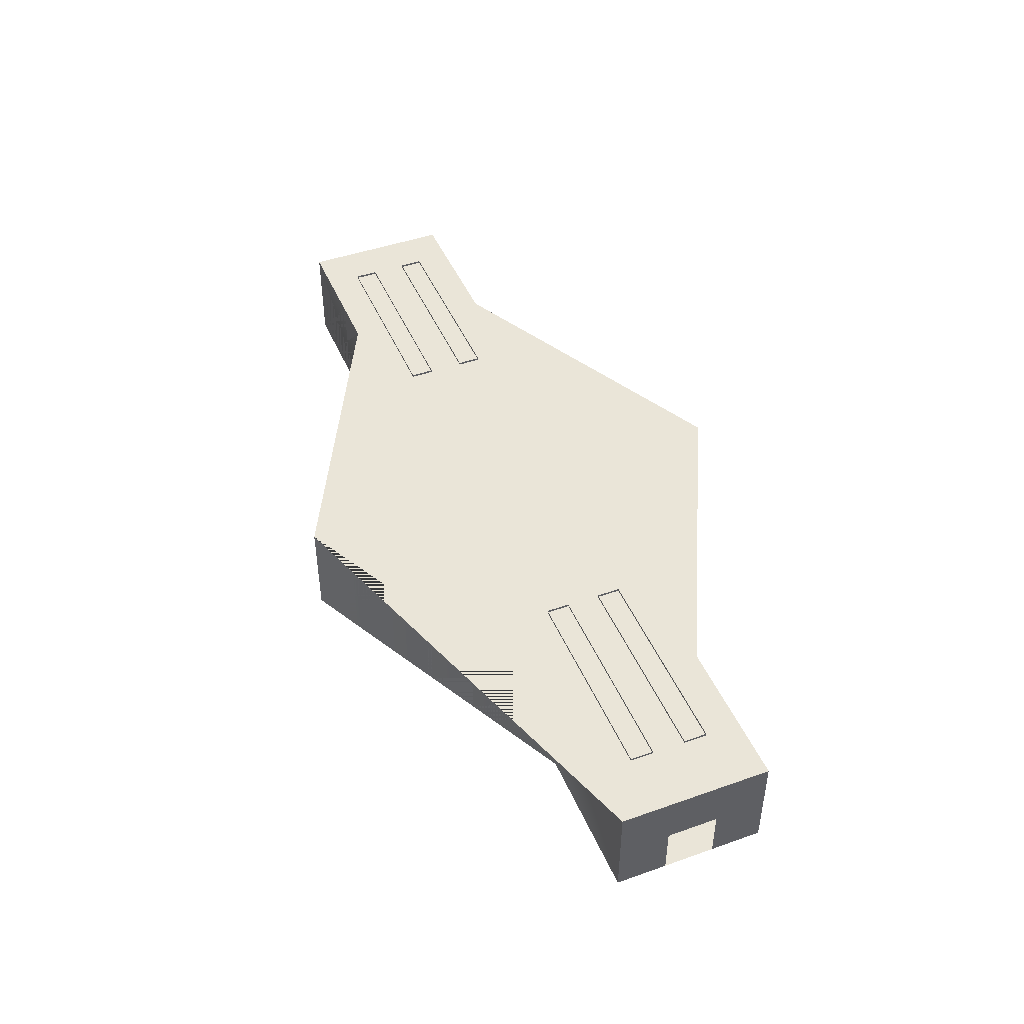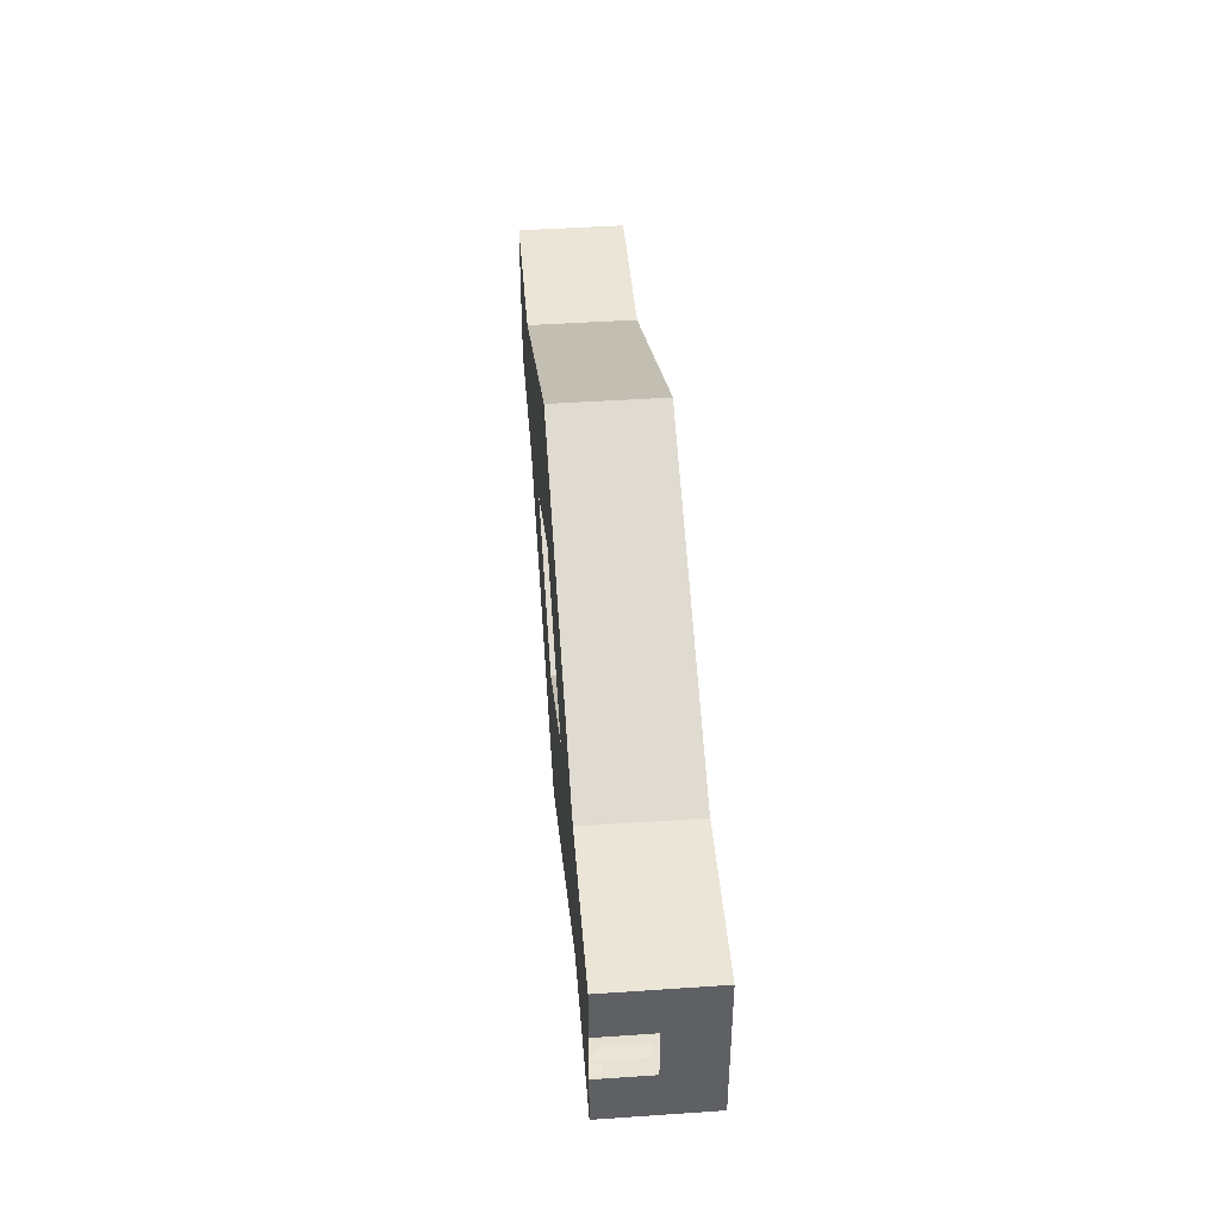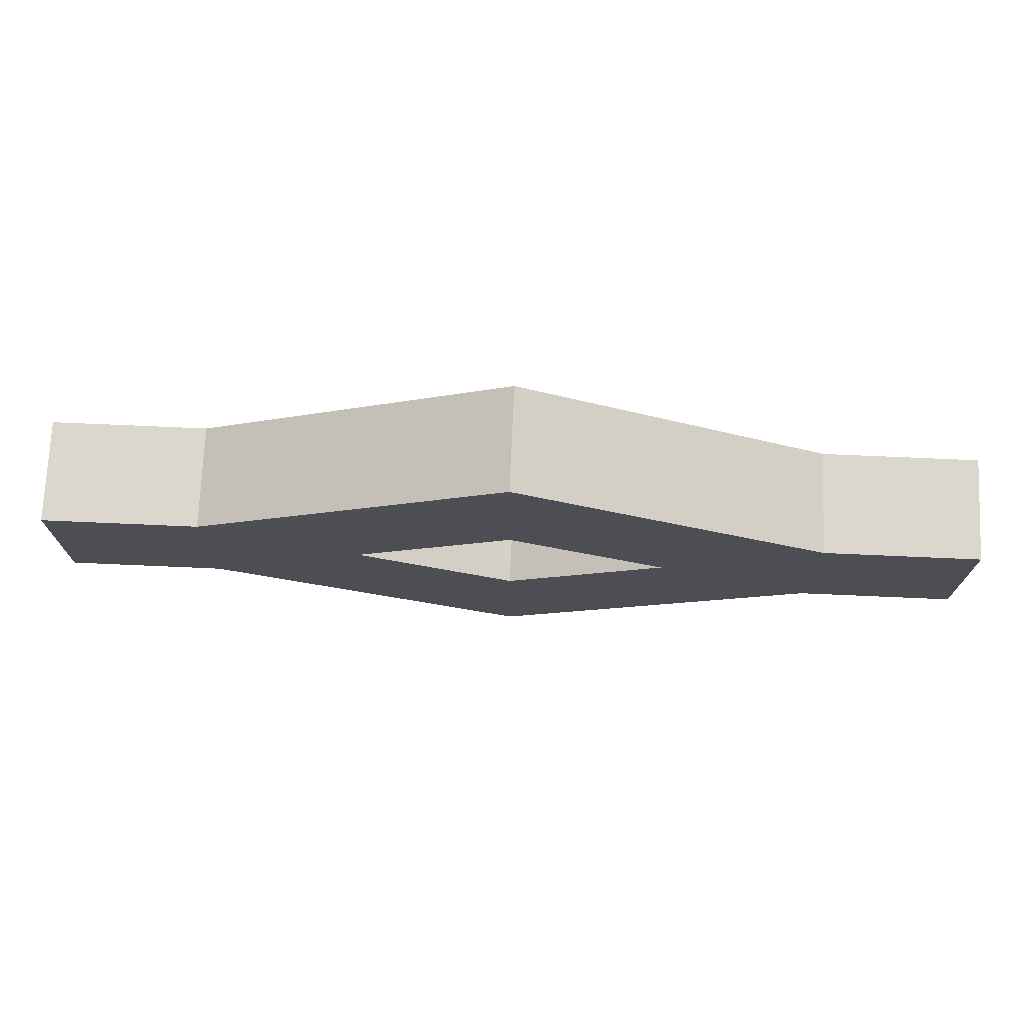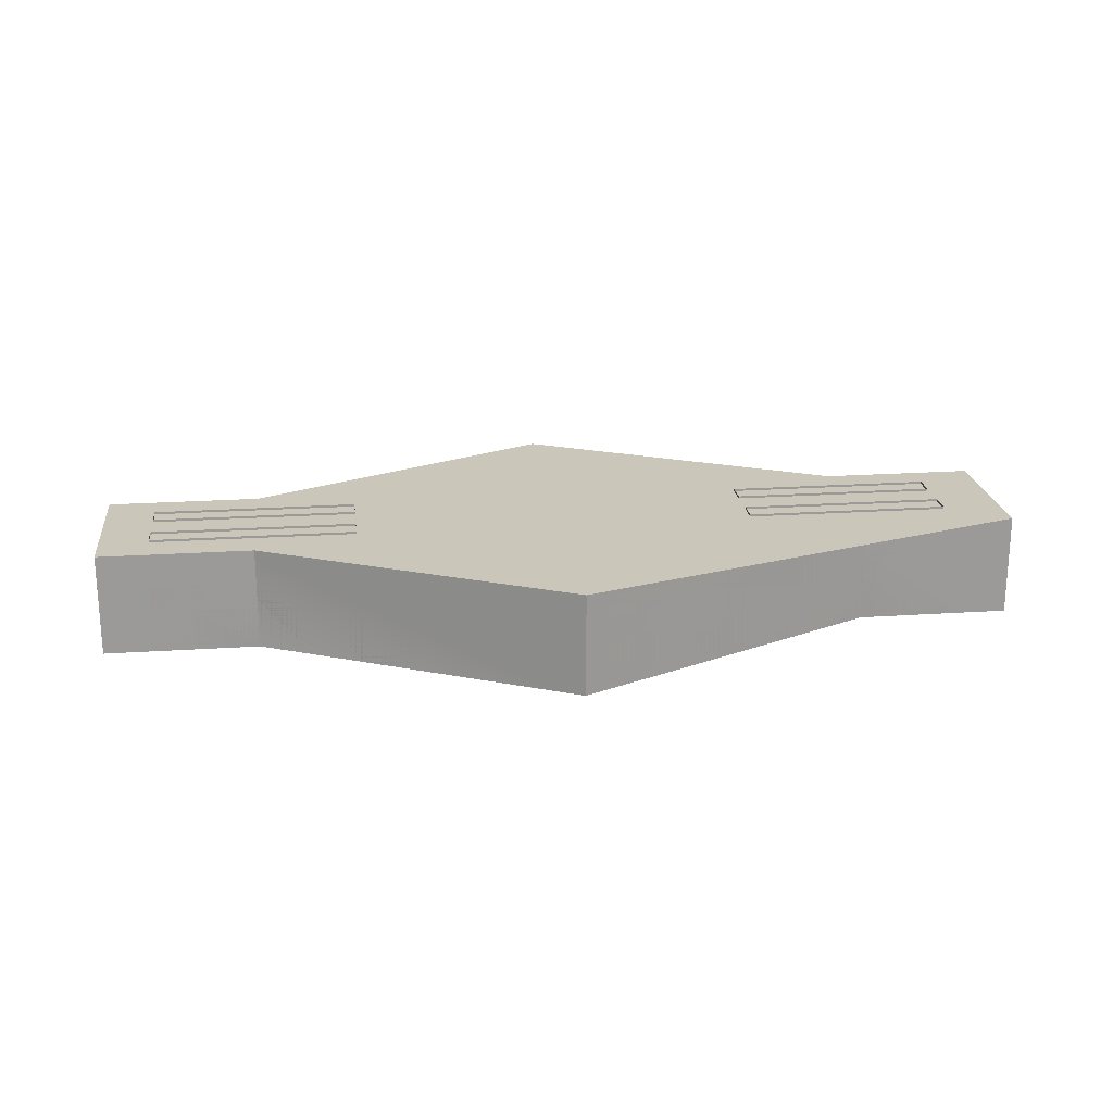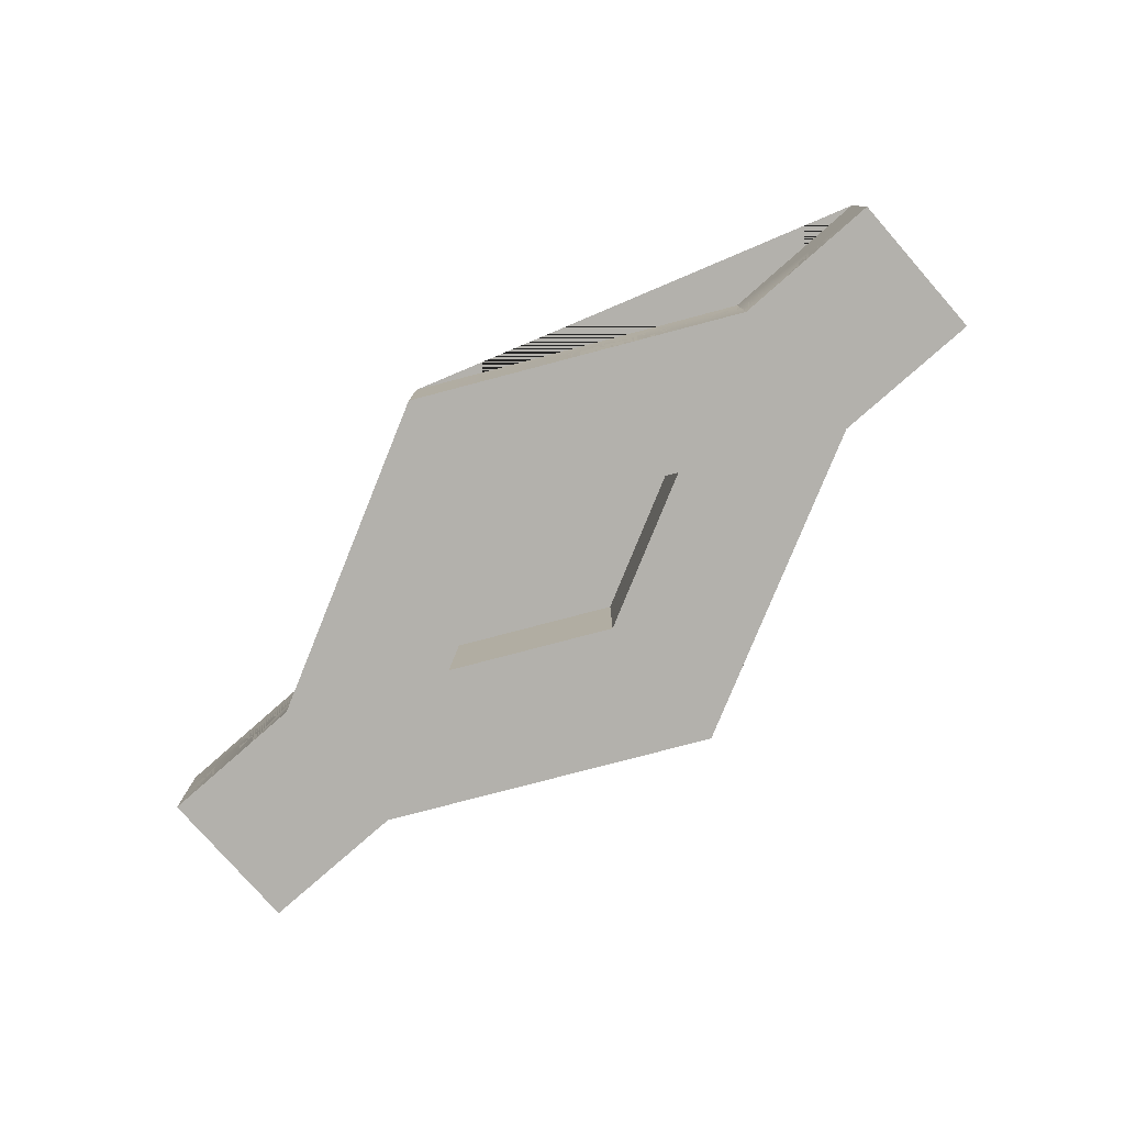
<metadata>
{"format":"obj","ext":"obj","renderer":"f3d","projection":"perspective","resolution":1024,"background":"white","views":[{"elev":45.3,"azim":67.8,"up":"+Z"},{"elev":44.0,"azim":-94.6,"up":"+Y"},{"elev":72.8,"azim":-177.5,"up":"+Y"},{"elev":21.1,"azim":-6.9,"up":"+Z"},{"elev":-79.0,"azim":41.3,"up":"+Z"}]}
</metadata>
<code>
v -1.194e-13 65.97 1.001e-06
v -90 20.97 1.001e-06
v -1.194e-13 43.47 1.001e-06
v -82.5 -1.526 1.001e-06
v -90 -24.03 1.001e-06
v -1.194e-13 -46.53 0
v -1.194e-13 -69.03 0
v -45 -1.526 1.001e-06
v -1.194e-13 20.97 1.001e-06
v -135 -1.526 1.001e-06
v -135 20.97 1.001e-06
v -135 -24.03 1.001e-06
v 90 -24.03 1.001e-06
v 82.5 -1.526 1.001e-06
v 90 20.97 1.001e-06
v 45 -1.526 0
v 135 -1.526 1.001e-06
v 135 -24.03 1.001e-06
v 135 20.97 1.001e-06
v -1.194e-13 -24.03 0
v 15 13.47 1.001e-06
v -6.408e-05 20.97 1.001e-06
v -3.204e-05 20.97 15
v 15 13.47 15
v 30 5.974 2.002e-06
v 30 5.974 15
v 45 -1.526 2.002e-06
v 45 -1.526 15
v -1.194e-13 20.97 30
v 15 13.47 30
v 30 5.974 30
v 45 -1.526 30
v 15 -16.53 -1.865e-15
v 15 -16.53 15
v -3.204e-05 -24.03 15
v -3.204e-05 -24.03 1.001e-06
v 30 -9.026 -1.001e-06
v 30 -9.026 15
v 45 -1.526 -1.001e-06
v 45 -1.526 15
v 15 -16.53 30
v -6.408e-05 -24.03 30
v 30 -9.026 30
v 45 -1.526 30
v -30 -9.026 1.001e-05
v -15 -16.53 1.001e-05
v -15 -16.53 15
v -30 -9.026 15
v -45 -1.526 1.001e-05
v -45 -1.526 15
v -15 -16.53 30
v -30 -9.026 30
v -45 -1.526 30
v -6.408e-05 -24.03 15
v -6.408e-05 -24.03 1.001e-05
v -30 5.974 3.004e-06
v -30 5.974 15
v -15 13.47 15
v -15 13.47 2.002e-06
v -45 -1.526 2.002e-06
v -45 -1.526 15
v -45 -1.526 30
v -30 5.974 30
v -3.204e-05 20.97 15
v -3.204e-05 20.97 1.001e-06
v -15 13.47 30
v -3.204e-05 20.97 30
v 90 -24.03 1.001e-06
v 90 -24.03 15
v 105 -24.03 15
v 105 -24.03 1.001e-06
v 120 -24.03 15
v 120 -24.03 0
v 135 -24.03 15
v 135 -24.03 -1.001e-06
v 90 -24.03 30
v 105 -24.03 30
v 120 -24.03 30
v 135 -24.03 30
v -6.408e-05 65.97 -1.802e-05
v -3.204e-05 65.97 15
v -15 58.47 15
v -15 58.47 -2.002e-06
v -30 50.97 15
v -30 50.97 -3.004e-06
v -45 43.47 15
v -45 43.47 0
v -1.194e-13 65.97 30
v -15 58.47 30
v -30 50.97 30
v -45 43.47 30
v -60 35.97 15
v -60 35.97 0
v -75 28.47 15
v -75 28.47 0
v -90 20.97 15
v -90 20.97 0
v -60 35.97 30
v -75 28.47 30
v -90 20.97 30
v -6.408e-05 -69.03 1.001e-06
v -15 -61.53 1.001e-06
v -15 -61.53 15
v -3.204e-05 -69.03 15
v -30 -54.03 0
v -30 -54.03 15
v -45 -46.53 0
v -45 -46.53 15
v -15 -61.53 30
v -3.204e-05 -69.03 30
v -30 -54.03 30
v -45 -46.53 30
v -60 -39.03 0
v -60 -39.03 15
v -75 -31.53 1.001e-06
v -75 -31.53 15
v -90 -24.03 15
v -60 -39.03 30
v -75 -31.53 30
v -90 -24.03 30
v -3.204e-05 -69.03 1.001e-06
v -3.204e-05 -69.03 15
v 15 -61.53 15
v 15 -61.53 1.001e-06
v 30 -54.03 15
v 30 -54.03 1.001e-06
v 45 -46.53 15
v 45 -46.53 1.001e-06
v -3.204e-05 -69.03 30
v 15 -61.53 30
v 30 -54.03 30
v 45 -46.53 30
v 60 -39.03 15
v 60 -39.03 1.001e-06
v 75 -31.53 15
v 75 -31.53 1.001e-06
v 60 -39.03 30
v 75 -31.53 30
v 90 -24.03 30
v -135 20.97 15
v -135 20.97 30
v -135 5.974 30
v -135 5.974 15
v -135 -9.026 30
v -135 -9.026 15
v -135 -24.03 30
v -135 -24.03 15
v -105 -24.03 1.001e-06
v -105 -24.03 15
v -90 -24.03 15
v -120 -24.03 1.001e-06
v -120 -24.03 15
v -135 -24.03 15
v -105 -24.03 30
v -90 -24.03 30
v -120 -24.03 30
v -135 -24.03 30
v -90 20.97 15
v -105 20.97 15
v -105 20.97 1.001e-06
v -120 20.97 15
v -120 20.97 1.001e-06
v -135 20.97 15
v -90 20.97 30
v -105 20.97 30
v -120 20.97 30
v -3.204e-05 65.97 -1.802e-05
v 15 58.47 1.001e-06
v 15 58.47 15
v -3.204e-05 65.97 15
v 30 50.97 2.002e-06
v 30 50.97 15
v 45 43.47 1.001e-06
v 45 43.47 15
v 15 58.47 30
v -3.204e-05 65.97 30
v 30 50.97 30
v 45 43.47 30
v 60 35.97 1.001e-06
v 60 35.97 15
v 75 28.47 1.001e-06
v 75 28.47 15
v 90 20.97 1.001e-06
v 90 20.97 15
v 60 35.97 30
v 75 28.47 30
v 90 20.97 30
v 135 -24.03 0
v 135 -24.03 15
v 135 -9.026 15
v 135 -9.026 0
v 135 5.974 1.001e-06
v 135 5.974 15
v 135 20.97 15
v 135 -24.03 30
v 135 -9.026 30
v 135 5.974 30
v 135 20.97 30
v 105 20.97 1.001e-06
v 105 20.97 15
v 90 20.97 15
v 90 20.97 1.001e-06
v 120 20.97 1.001e-06
v 120 20.97 15
v 135 20.97 15
v 105 20.97 30
v 90 20.97 30
v 120 20.97 30
v 135 20.97 30
v -135 20.97 0
v -135 20.97 15
v -135 5.974 15
v -134.8 5.891 4.405e-05
v -135 -9.026 4.405e-05
v -135 -9.026 15
v -135 -24.03 15
v -135 -24.03 4.405e-05
v 135 -24.03 30
v 90 -24.03 30
v -4.744e-05 -69.03 30
v -90 -24.03 30
v -135 -24.03 30
v -135 20.97 30
v -90 20.97 30
v -7.948e-05 65.97 30
v 90 20.97 30
v 135 20.97 30
v 117.2 3.495 28.81
v 117.2 10.35 28.81
v 117.2 10.35 30.68
v 117.2 3.495 30.68
v 57.22 3.495 30.68
v 57.22 10.35 30.68
v 57.22 10.35 28.81
v 57.22 3.495 28.81
v 117.2 -13.23 28.81
v 117.2 -6.373 28.81
v 117.2 -6.373 30.68
v 117.2 -13.23 30.68
v 57.22 -13.23 30.68
v 57.22 -6.373 30.68
v 57.22 -6.373 28.81
v 57.22 -13.23 28.81
v -60.59 3.498 28.81
v -60.59 10.35 28.81
v -60.59 10.35 30.68
v -60.59 3.498 30.68
v -120.5 3.498 30.68
v -120.5 10.35 30.68
v -120.5 10.35 28.81
v -120.5 3.498 28.81
v -60.59 -13.82 28.81
v -60.59 -6.968 28.81
v -60.59 -6.968 30.68
v -60.59 -13.82 30.68
v -120.5 -13.82 30.68
v -120.5 -6.968 30.68
v -120.5 -6.968 28.81
v -120.5 -13.82 28.81
v -45 43.47 1.001e-06
v -90 -9.026 1.001e-06
v -45 -46.53 1.001e-06
v 45 -46.53 2.002e-06
v 90 5.974 1.001e-06
v 45 43.47 1.001e-06
v -90 20.97 30
v -45 43.47 30
v -45 -1.526 30
v -45 -46.53 30
v -90 -24.03 30
v -6.408e-05 65.97 30
v -3.204e-05 20.97 30
v -3.204e-05 -24.03 30
v -3.204e-05 -69.03 30
v -135 -24.03 30
v 90 -24.03 30
v 45 -1.526 30
v 45 43.47 30
v 90 20.97 30
v 90 5.974 30
v 135 -24.03 30
v -3.204e-05 -24.03 30
v -45 -1.526 30
v -45 -1.526 2.002e-06
v -3.204e-05 -24.03 2.002e-06
v -135 20.97 4.405e-05
v -135 5.974 15
v -135 5.974 4.405e-05
v -135 -9.026 4.405e-05
v -135 -9.026 15
v -135 -24.03 4.405e-05
g floor geometry_piperoom room piperoom group1 Z13_ALL
f 1 2 3
f 3 2 4
f 4 5 6
f 6 5 7
f 4 8 3
f 3 8 9
f 4 2 10
f 2 11 10
f 12 5 10
f 5 4 10
f 7 13 6
f 6 13 14
f 14 15 3
f 3 15 1
f 16 14 3
f 3 9 16
f 14 13 17
f 13 18 17
f 19 15 17
f 15 14 17
f 6 14 16
f 6 16 20
f 4 6 8
f 6 20 8
g W4 geometry_piperoom room piperoom group1 Z13_ALL
f 21 22 23 24
f 25 21 24 26
f 27 25 26 28
f 24 23 29 30
f 26 24 30 31
f 28 26 31 32
g W1 geometry_piperoom room piperoom group1 Z13_ALL
f 33 34 35 36
f 37 38 34 33
f 39 40 38 37
f 34 41 42 35
f 38 43 41 34
f 40 44 43 38
g W2 geometry_piperoom room piperoom group1 Z13_ALL
f 45 46 47 48
f 49 45 48 50
f 48 47 51 52
f 50 48 52 53
f 47 54 42 51
f 46 55 54 47
g W3 geometry_piperoom room piperoom group1 Z13_ALL
f 56 57 58 59
f 60 61 57 56
f 61 62 63 57
f 59 58 64 65
f 58 66 67 64
f 57 63 66 58
g W6 geometry_piperoom room piperoom group1 Z13_ALL
f 68 69 70 71
f 71 70 72 73
f 73 72 74 75
f 69 76 77 70
f 70 77 78 72
f 72 78 79 74
g W10 geometry_piperoom room piperoom group1 Z13_ALL
f 80 81 82 83
f 83 82 84 85
f 85 84 86 87
f 81 88 89 82
f 82 89 90 84
f 84 90 91 86
f 87 86 92 93
f 93 92 94 95
f 95 94 96 97
f 86 91 98 92
f 92 98 99 94
f 94 99 100 96
g W8 geometry_piperoom room piperoom group1 Z13_ALL
f 101 102 103 104
f 102 105 106 103
f 105 107 108 106
f 104 103 109 110
f 103 106 111 109
f 106 108 112 111
f 107 113 114 108
f 113 115 116 114
f 115 5 117 116
f 108 114 118 112
f 114 116 119 118
f 116 117 120 119
g W9 geometry_piperoom room piperoom group1 Z13_ALL
f 121 122 123 124
f 124 123 125 126
f 126 125 127 128
f 122 129 130 123
f 123 130 131 125
f 125 131 132 127
f 128 127 133 134
f 134 133 135 136
f 136 135 69 68
f 127 132 137 133
f 133 137 138 135
f 135 138 139 69
g W11 geometry_piperoom room piperoom group1 Z13_ALL
f 140 141 142 143
f 143 142 144 145
f 145 144 146 147
g W12 geometry_piperoom room piperoom group1 Z13_ALL
f 148 149 150 5
f 151 152 149 148
f 12 153 152 151
f 149 154 155 150
f 152 156 154 149
f 153 157 156 152
g W13 geometry_piperoom room piperoom group1 Z13_ALL
f 2 158 159 160
f 160 159 161 162
f 162 161 163 11
f 158 164 165 159
f 159 165 166 161
f 161 166 141 163
g W14 geometry_piperoom room piperoom group1 Z13_ALL
f 167 168 169 170
f 168 171 172 169
f 171 173 174 172
f 170 169 175 176
f 169 172 177 175
f 172 174 178 177
f 173 179 180 174
f 179 181 182 180
f 181 183 184 182
f 174 180 185 178
f 180 182 186 185
f 182 184 187 186
g W15 geometry_piperoom room piperoom group1 Z13_ALL
f 188 189 190 191
f 192 193 194 19
f 189 195 196 190
f 190 196 197 193
f 193 197 198 194
g W16 geometry_piperoom room piperoom group1 Z13_ALL
f 199 200 201 202
f 203 204 200 199
f 19 205 204 203
f 200 206 207 201
f 204 208 206 200
f 205 209 208 204
g wall geometry_piperoom room piperoom group1 Z13_ALL
f 210 211 212 213
g wall31 geometry_piperoom room piperoom group1 Z13_ALL
f 214 215 216 217
g Ceiling geometry_piperoom room piperoom group1 Z13_ALL
f 218 219 220 221 222 223 224 225 226 227
g LongLights_Lights1 LongLights_Lights geometry_piperoom room piperoom group1 Z13_ALL
f 228 229 230 231
f 232 233 234 235
f 235 234 229 228
f 229 234 233 230
f 235 228 231 232
g LongLights_Lights2 LongLights_Lights geometry_piperoom room piperoom group1 Z13_ALL
f 236 237 238 239
f 240 241 242 243
f 243 242 237 236
f 237 242 241 238
f 243 236 239 240
g LongLights_Lights4 LongLights_Lights geometry_piperoom room piperoom group1 Z13_ALL
f 244 245 246 247
f 248 249 250 251
f 251 250 245 244
f 245 250 249 246
f 251 244 247 248
g LongLights_Lights6 LongLights_Lights geometry_piperoom room piperoom group1 Z13_ALL
f 252 253 254 255
f 256 257 258 259
f 259 258 253 252
f 253 258 257 254
f 259 252 255 256
g floor26 collsion_piperoom room piperoom group1 Z13_ALL
f 8 9 1 260
f 2 261 5 262 8 260
f 262 7 20 8
f 11 12 5 261 2
f 20 7 263 16
f 13 264 15 265 16 263
f 16 265 1 9
f 18 19 15 264 13
g Ceiling3 collsion_piperoom room piperoom group1 Z13_ALL
f 266 267 268 269 270
f 271 272 268 267
f 273 274 269 268
f 266 270 275 141
f 276 132 277 278 279 280
f 273 277 132 274
f 271 278 277 272
f 280 279 209 281 276
g W17 collsion_piperoom room piperoom group1 Z13_ALL
f 29 32 27 22
g W18 collsion_piperoom room piperoom group1 Z13_ALL
f 44 42 36 39
g W19 collsion_piperoom room piperoom group1 Z13_ALL
f 282 283 284 285
g W20 collsion_piperoom room piperoom group1 Z13_ALL
f 62 67 65 60
g W21 collsion_piperoom room piperoom group1 Z13_ALL
f 76 79 75 68
g W22 collsion_piperoom room piperoom group1 Z13_ALL
f 88 100 97 80
g W23 collsion_piperoom room piperoom group1 Z13_ALL
f 120 110 101 5
g W24 collsion_piperoom room piperoom group1 Z13_ALL
f 129 139 68 121
g W25 collsion_piperoom room piperoom group1 Z13_ALL
f 141 146 147 145 143 140
g W26 collsion_piperoom room piperoom group1 Z13_ALL
f 157 155 5 12
g W27 collsion_piperoom room piperoom group1 Z13_ALL
f 164 141 11 2
g W28 collsion_piperoom room piperoom group1 Z13_ALL
f 187 176 167 183
g W29 collsion_piperoom room piperoom group1 Z13_ALL
f 188 189 190 191
f 192 193 194 19
f 195 198 194 193 190 189
g W30 collsion_piperoom room piperoom group1 Z13_ALL
f 209 207 202 19
g wall collsion_piperoom room piperoom group1 Z13_ALL
f 286 140 287 288
g wall32 collsion_piperoom room piperoom group1 Z13_ALL
f 289 290 147 291

</code>
